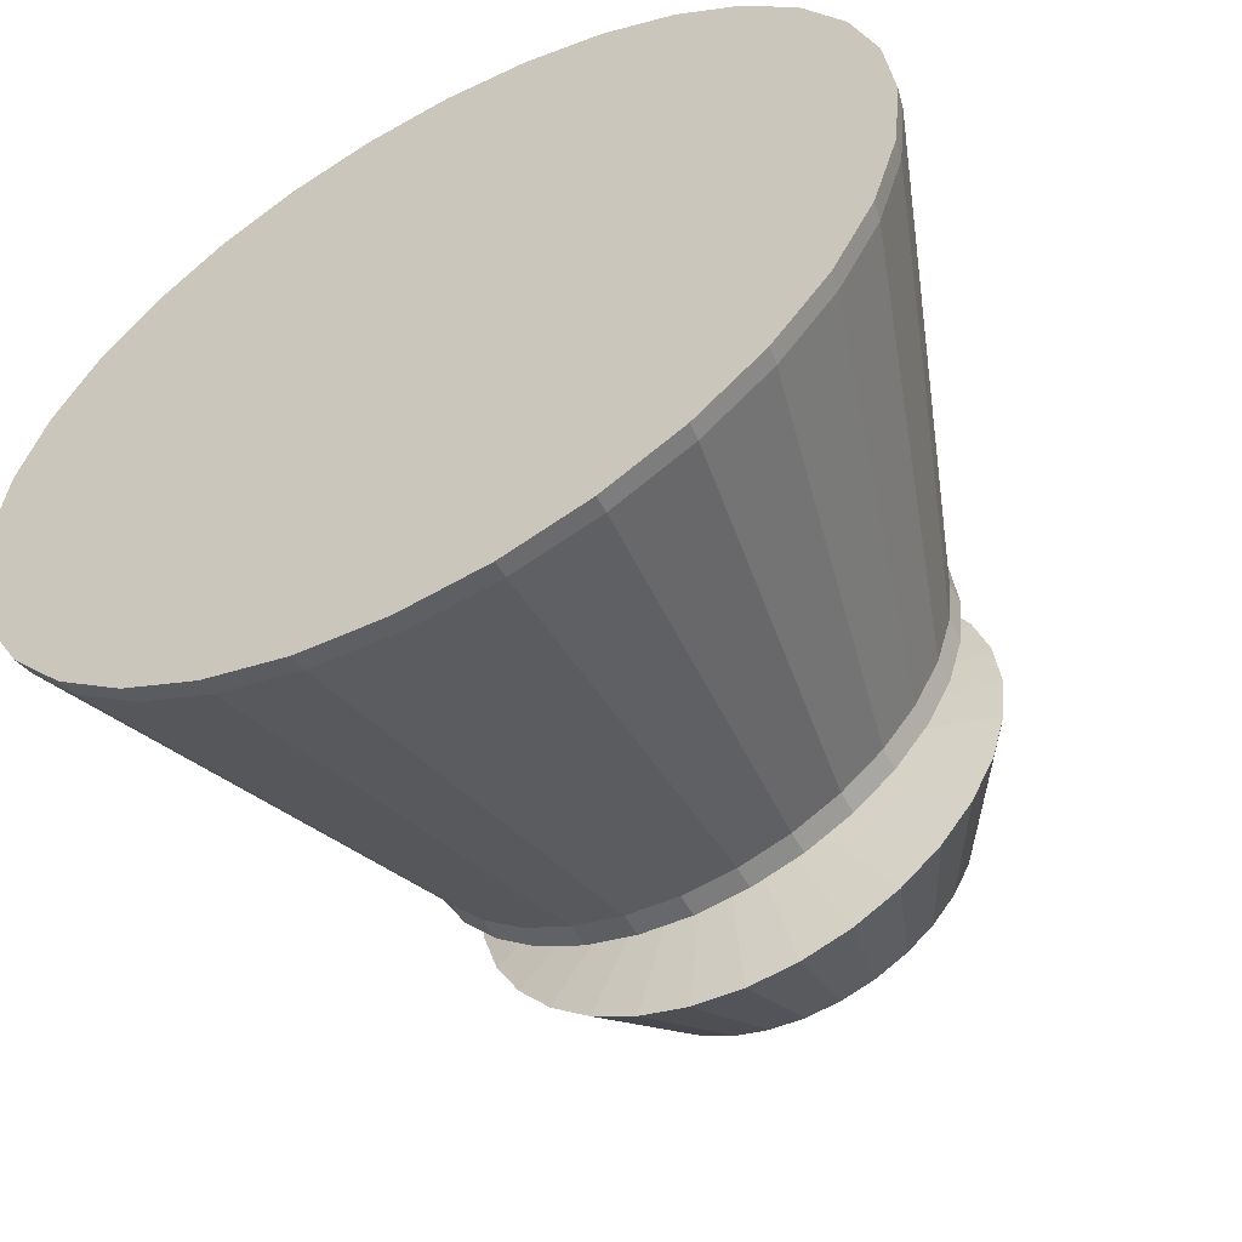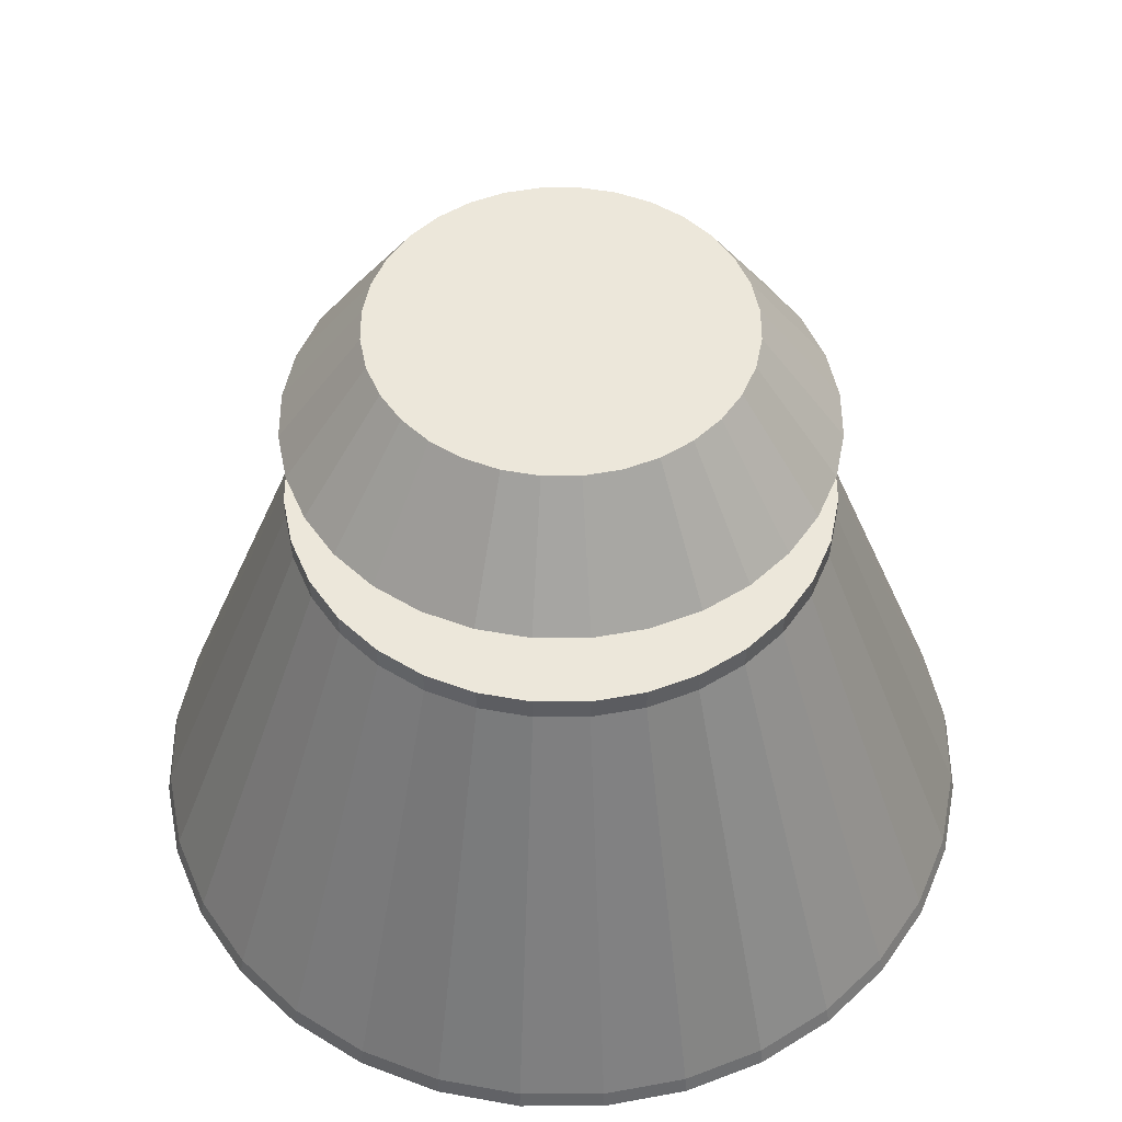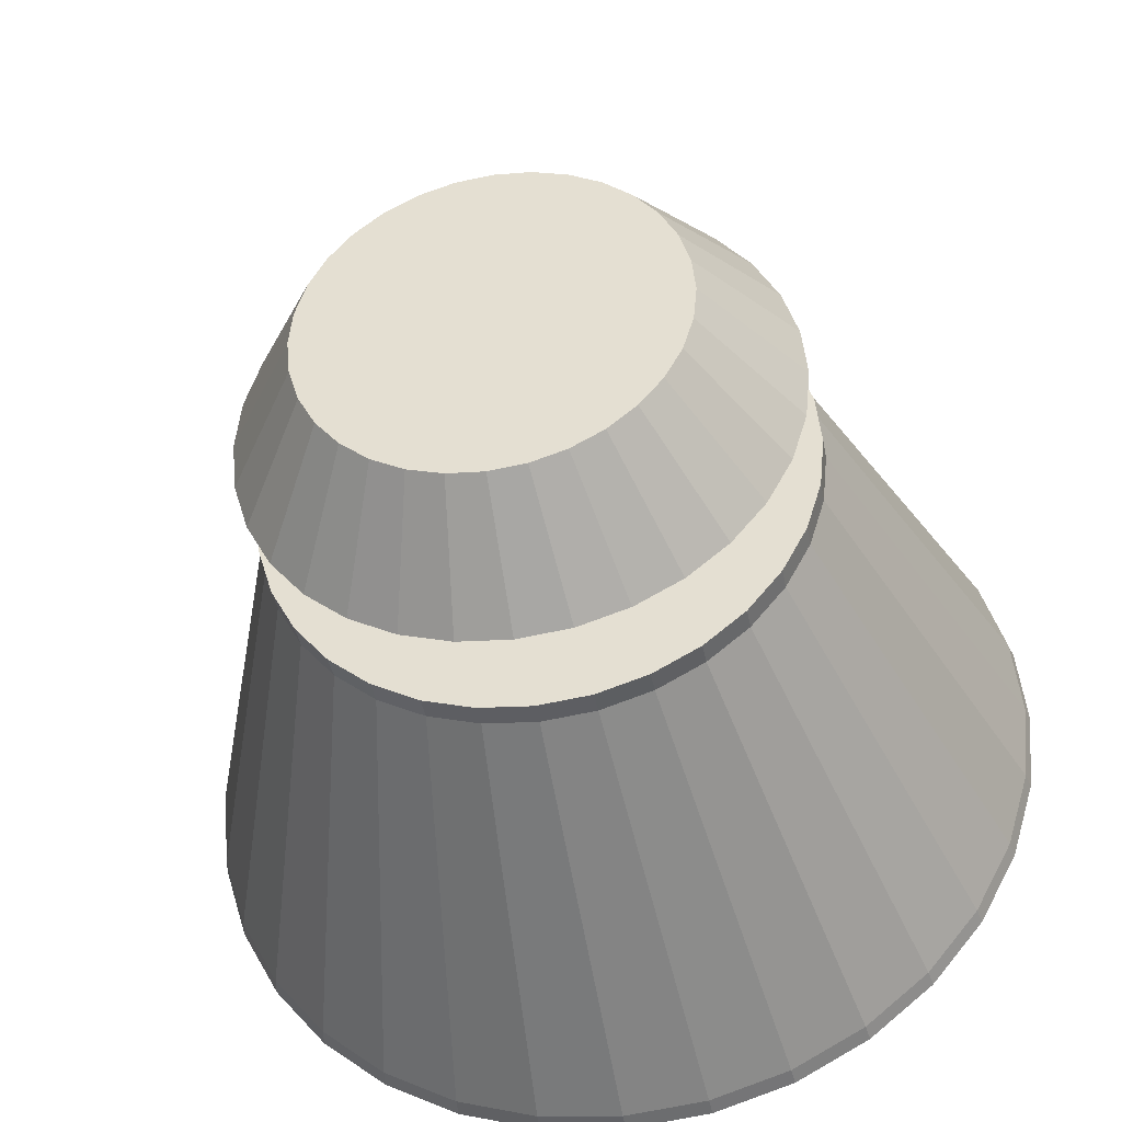
<metadata>
{"format":"obj","ext":"obj","renderer":"f3d","projection":"perspective","resolution":1024,"background":"white","views":[{"elev":-55.8,"azim":28.6,"up":"+Z"},{"elev":50.7,"azim":163.0,"up":"+Y"},{"elev":-40.1,"azim":-169.4,"up":"+Z"}]}
</metadata>
<code>
o Base_Cylinder
v -0 -0.7269 -1.605
v -0 1 -0.3382
v 0.3131 -0.7269 -1.574
v 0.06597 1 -0.3317
v 0.6142 -0.7269 -1.483
v 0.1294 1 -0.3124
v 0.8917 -0.7269 -1.335
v 0.1879 1 -0.2812
v 1.135 -0.7269 -1.135
v 0.2391 1 -0.2391
v 1.335 -0.7269 -0.8917
v 0.2812 1 -0.1879
v 1.483 -0.7269 -0.6142
v 0.3124 1 -0.1294
v 1.574 -0.7269 -0.3131
v 0.3317 1 -0.06597
v 1.605 -0.7269 0
v 0.3382 1 0
v 1.574 -0.7269 0.3131
v 0.3317 1 0.06597
v 1.483 -0.7269 0.6142
v 0.3124 1 0.1294
v 1.335 -0.7269 0.8917
v 0.2812 1 0.1879
v 1.135 -0.7269 1.135
v 0.2391 1 0.2391
v 0.8917 -0.7269 1.335
v 0.1879 1 0.2812
v 0.6142 -0.7269 1.483
v 0.1294 1 0.3124
v 0.3131 -0.7269 1.574
v 0.06597 1 0.3317
v -1e-06 -0.7269 1.605
v -0 1 0.3382
v -0.3131 -0.7269 1.574
v -0.06597 1 0.3317
v -0.6142 -0.7269 1.483
v -0.1294 1 0.3124
v -0.8917 -0.7269 1.335
v -0.1879 1 0.2812
v -1.135 -0.7269 1.135
v -0.2391 1 0.2391
v -1.335 -0.7269 0.8917
v -0.2812 1 0.1879
v -1.483 -0.7269 0.6142
v -0.3124 1 0.1294
v -1.574 -0.7269 0.3131
v -0.3317 1 0.06597
v -1.605 -0.7269 -1e-06
v -0.3382 1 -0
v -1.574 -0.7269 -0.3131
v -0.3317 1 -0.06597
v -1.483 -0.7269 -0.6142
v -0.3124 1 -0.1294
v -1.335 -0.7269 -0.8917
v -0.2812 1 -0.1879
v -1.135 -0.7269 -1.135
v -0.2391 1 -0.2391
v -0.8917 -0.7269 -1.335
v -0.1879 1 -0.2812
v -0.6142 -0.7269 -1.483
v -0.1294 1 -0.3124
v -0.3131 -0.7269 -1.574
v -0.06597 1 -0.3317
v 0.1951 1 -0.9808
v 0 1 -1
v 0.3827 1 -0.9239
v 0.5556 1 -0.8315
v 0.7071 1 -0.7071
v 0.8315 1 -0.5556
v 0.9239 1 -0.3827
v 0.9808 1 -0.1951
v 1 1 -0
v 0.9808 1 0.1951
v 0.9239 1 0.3827
v 0.8315 1 0.5556
v 0.7071 1 0.7071
v 0.5556 1 0.8315
v 0.3827 1 0.9239
v 0.1951 1 0.9808
v -0 1 1
v -0.1951 1 0.9808
v -0.3827 1 0.9239
v -0.5556 1 0.8315
v -0.7071 1 0.7071
v -0.8315 1 0.5556
v -0.9239 1 0.3827
v -0.9808 1 0.1951
v -1 1 -1e-06
v -0.9808 1 -0.1951
v -0.9239 1 -0.3827
v -0.8315 1 -0.5556
v -0.7071 1 -0.7071
v -0.5556 1 -0.8315
v -0.3827 1 -0.9239
v -0.1951 1 -0.9808
v -0 1.237 -0.3382
v 0.06597 1.237 -0.3317
v 0.1294 1.237 -0.3124
v 0.1879 1.237 -0.2812
v 0.2391 1.237 -0.2391
v 0.2812 1.237 -0.1879
v 0.3124 1.237 -0.1294
v 0.3317 1.237 -0.06597
v 0.3382 1.237 0
v 0.3317 1.237 0.06597
v 0.3124 1.237 0.1294
v 0.2812 1.237 0.1879
v 0.2391 1.237 0.2391
v 0.1879 1.237 0.2812
v 0.1294 1.237 0.3124
v 0.06597 1.237 0.3317
v -0 1.237 0.3382
v -0.06597 1.237 0.3317
v -0.1294 1.237 0.3124
v -0.1879 1.237 0.2812
v -0.2391 1.237 0.2391
v -0.2812 1.237 0.1879
v -0.3124 1.237 0.1294
v -0.3317 1.237 0.06597
v -0.3382 1.237 -0
v -0.3317 1.237 -0.06597
v -0.3124 1.237 -0.1294
v -0.2812 1.237 -0.1879
v -0.2391 1.237 -0.2391
v -0.1879 1.237 -0.2812
v -0.1294 1.237 -0.3124
v -0.06597 1.237 -0.3317
v -1e-06 1.342 -0.9918
v 0.1935 1.342 -0.9727
v 0.3795 1.342 -0.9163
v 0.551 1.342 -0.8246
v 0.7013 1.342 -0.7013
v 0.8246 1.342 -0.551
v 0.9163 1.342 -0.3795
v 0.9727 1.342 -0.1935
v 0.9918 1.342 0
v 0.9727 1.342 0.1935
v 0.9163 1.342 0.3795
v 0.8246 1.342 0.551
v 0.7013 1.342 0.7013
v 0.551 1.342 0.8246
v 0.3795 1.342 0.9163
v 0.1935 1.342 0.9727
v -0 1.342 0.9918
v -0.1935 1.342 0.9727
v -0.3795 1.342 0.9163
v -0.551 1.342 0.8246
v -0.7013 1.342 0.7013
v -0.8246 1.342 0.551
v -0.9163 1.342 0.3795
v -0.9727 1.342 0.1935
v -0.9918 1.342 -1e-06
v -0.9727 1.342 -0.1935
v -0.9163 1.342 -0.3795
v -0.8246 1.342 -0.551
v -0.7013 1.342 -0.7013
v -0.551 1.342 -0.8246
v -0.3795 1.342 -0.9163
v -0.1935 1.342 -0.9727
v -0 1.795 -0.6805
v 0.1328 1.795 -0.6674
v 0.2604 1.795 -0.6287
v 0.3781 1.795 -0.5658
v 0.4812 1.795 -0.4812
v 0.5658 1.795 -0.3781
v 0.6287 1.795 -0.2604
v 0.6674 1.795 -0.1328
v 0.6805 1.795 0
v 0.6674 1.795 0.1328
v 0.6287 1.795 0.2604
v 0.5658 1.795 0.3781
v 0.4812 1.795 0.4812
v 0.3781 1.795 0.5658
v 0.2604 1.795 0.6287
v 0.1328 1.795 0.6674
v -0 1.795 0.6805
v -0.1328 1.795 0.6674
v -0.2604 1.795 0.6287
v -0.3781 1.795 0.5658
v -0.4812 1.795 0.4812
v -0.5658 1.795 0.3781
v -0.6287 1.795 0.2604
v -0.6674 1.795 0.1328
v -0.6805 1.795 -1e-06
v -0.6674 1.795 -0.1328
v -0.6287 1.795 -0.2604
v -0.5658 1.795 -0.3781
v -0.4812 1.795 -0.4812
v -0.3781 1.795 -0.5658
v -0.2604 1.795 -0.6287
v -0.1328 1.795 -0.6674
v -0 -0.6607 -1.59
v 0.3102 -0.6607 -1.559
v 0.6085 -0.6607 -1.469
v 0.8833 -0.6607 -1.322
v 1.124 -0.6607 -1.124
v 1.322 -0.6607 -0.8833
v 1.469 -0.6607 -0.6085
v 1.559 -0.6607 -0.3102
v 1.59 -0.6607 0
v 1.559 -0.6607 0.3102
v 1.469 -0.6607 0.6085
v 1.322 -0.6607 0.8833
v 1.124 -0.6607 1.124
v 0.8833 -0.6607 1.322
v 0.6085 -0.6607 1.469
v 0.3102 -0.6607 1.559
v -1e-06 -0.6607 1.59
v -0.3102 -0.6607 1.559
v -0.6085 -0.6607 1.469
v -0.8833 -0.6607 1.322
v -1.124 -0.6607 1.124
v -1.322 -0.6607 0.8833
v -1.469 -0.6607 0.6085
v -1.559 -0.6607 0.3102
v -1.59 -0.6607 -1e-06
v -1.559 -0.6607 -0.3102
v -1.469 -0.6607 -0.6085
v -1.322 -0.6607 -0.8833
v -1.124 -0.6607 -1.124
v -0.8833 -0.6607 -1.322
v -0.6085 -0.6607 -1.469
v -0.3102 -0.6607 -1.559
v 0 0.9129 -1
v 0.1951 0.9129 -0.9808
v 0.3827 0.9129 -0.9239
v 0.5556 0.9129 -0.8315
v 0.7071 0.9129 -0.7071
v 0.8315 0.9129 -0.5556
v 0.9239 0.9129 -0.3827
v 0.9808 0.9129 -0.1951
v 1 0.9129 -0
v 0.9808 0.9129 0.1951
v 0.9239 0.9129 0.3827
v 0.8315 0.9129 0.5556
v 0.7071 0.9129 0.7071
v 0.5556 0.9129 0.8315
v 0.3827 0.9129 0.9239
v 0.1951 0.9129 0.9808
v -0 0.9129 1
v -0.1951 0.9129 0.9808
v -0.3827 0.9129 0.9239
v -0.5556 0.9129 0.8315
v -0.7071 0.9129 0.7071
v -0.8315 0.9129 0.5556
v -0.9239 0.9129 0.3827
v -0.9808 0.9129 0.1951
v -1 0.9129 -1e-06
v -0.9808 0.9129 -0.1951
v -0.9239 0.9129 -0.3827
v -0.8315 0.9129 -0.5556
v -0.7071 0.9129 -0.7071
v -0.5556 0.9129 -0.8315
v -0.3827 0.9129 -0.9239
v -0.1951 0.9129 -0.9808
v 0.8845 1.392 0.3664
v 0.796 1.392 0.5319
v -0.9573 1.392 -1e-06
v -0.9389 1.392 -0.1868
v 0.6769 1.392 0.6769
v -0.8845 1.392 -0.3664
v 0.5319 1.392 0.796
v -0.796 1.392 -0.5319
v 0.3664 1.392 0.8845
v -1e-06 1.392 -0.9573
v 0.1868 1.392 -0.9389
v -0.6769 1.392 -0.6769
v 0.1868 1.392 0.9389
v 0.3664 1.392 -0.8845
v -0.5319 1.392 -0.796
v -0 1.392 0.9573
v 0.5319 1.392 -0.796
v -0.3664 1.392 -0.8845
v -0.1868 1.392 0.9389
v 0.6769 1.392 -0.6769
v -0.1868 1.392 -0.9389
v -0.3664 1.392 0.8845
v 0.796 1.392 -0.5319
v -0.5319 1.392 0.796
v 0.8845 1.392 -0.3664
v -0.6769 1.392 0.6769
v 0.9389 1.392 -0.1868
v -0.796 1.392 0.5319
v 0.9573 1.392 0
v -0.8845 1.392 0.3664
v 0.9389 1.392 0.1868
v -0.9389 1.392 0.1868
v 0.6535 1.756 0.2707
v -0.7073 1.756 -1e-06
v -0 1.756 -0.7073
v 0.5881 1.756 0.393
v -0.6937 1.756 -0.138
v 0.5002 1.756 0.5002
v -0.6535 1.756 -0.2707
v 0.393 1.756 0.5881
v -0.5881 1.756 -0.393
v 0.2707 1.756 0.6535
v 0.138 1.756 -0.6937
v -0.5002 1.756 -0.5002
v 0.138 1.756 0.6937
v 0.2707 1.756 -0.6535
v -0.393 1.756 -0.5881
v -0 1.756 0.7073
v 0.393 1.756 -0.5881
v -0.2707 1.756 -0.6535
v -0.138 1.756 0.6937
v 0.5002 1.756 -0.5002
v -0.138 1.756 -0.6937
v -0.2707 1.756 0.6535
v 0.5881 1.756 -0.393
v -0.393 1.756 0.5881
v 0.6535 1.756 -0.2707
v -0.5002 1.756 0.5002
v 0.6937 1.756 -0.138
v -0.5881 1.756 0.393
v 0.7073 1.756 0
v -0.6535 1.756 0.2707
v 0.6937 1.756 0.138
v -0.6937 1.756 0.138
v 0.2391 1.212 -0.2391
v 0.2812 1.212 -0.1879
v -0.06597 1.212 -0.3317
v -0 1.212 -0.3382
v -0.1294 1.212 0.3124
v -0.1879 1.212 0.2812
v 0.3124 1.212 -0.1294
v -0.2391 1.212 0.2391
v 0.3317 1.212 -0.06597
v -0.2812 1.212 0.1879
v 0.3382 1.212 0
v -0.3124 1.212 0.1294
v 0.3317 1.212 0.06597
v -0.3317 1.212 0.06597
v 0.3124 1.212 0.1294
v -0.3382 1.212 -0
v 0.2812 1.212 0.1879
v -0.3317 1.212 -0.06597
v 0.2391 1.212 0.2391
v -0.3124 1.212 -0.1294
v 0.1879 1.212 0.2812
v -0.2812 1.212 -0.1879
v 0.1294 1.212 0.3124
v 0.06597 1.212 -0.3317
v -0.2391 1.212 -0.2391
v 0.06597 1.212 0.3317
v 0.1294 1.212 -0.3124
v -0.1879 1.212 -0.2812
v -0 1.212 0.3382
v 0.1879 1.212 -0.2812
v -0.1294 1.212 -0.3124
v -0.06597 1.212 0.3317
v 0.2812 1.034 -0.1879
v -0 1.034 -0.3382
v -0.1879 1.034 0.2812
v 0.3124 1.034 -0.1294
v -0.2391 1.034 0.2391
v 0.3317 1.034 -0.06597
v -0.2812 1.034 0.1879
v 0.3382 1.034 0
v -0.3124 1.034 0.1294
v 0.3317 1.034 0.06597
v -0.3317 1.034 0.06597
v 0.3124 1.034 0.1294
v -0.3382 1.034 -0
v 0.2812 1.034 0.1879
v -0.3317 1.034 -0.06597
v 0.2391 1.034 0.2391
v -0.3124 1.034 -0.1294
v 0.1879 1.034 0.2812
v -0.2812 1.034 -0.1879
v 0.1294 1.034 0.3124
v 0.06597 1.034 -0.3317
v -0.2391 1.034 -0.2391
v 0.06597 1.034 0.3317
v 0.1294 1.034 -0.3124
v -0.1879 1.034 -0.2812
v -0 1.034 0.3382
v 0.1879 1.034 -0.2812
v -0.1294 1.034 -0.3124
v -0.06597 1.034 0.3317
v 0.2391 1.034 -0.2391
v -0.06597 1.034 -0.3317
v -0.1294 1.034 0.3124
f 225 66 65 226
f 226 65 67 227
f 227 67 68 228
f 228 68 69 229
f 229 69 70 230
f 230 70 71 231
f 231 71 72 232
f 232 72 73 233
f 233 73 74 234
f 234 74 75 235
f 235 75 76 236
f 236 76 77 237
f 237 77 78 238
f 238 78 79 239
f 239 79 80 240
f 240 80 81 241
f 241 81 82 242
f 242 82 83 243
f 243 83 84 244
f 244 84 85 245
f 245 85 86 246
f 246 86 87 247
f 247 87 88 248
f 248 88 89 249
f 249 89 90 250
f 250 90 91 251
f 251 91 92 252
f 252 92 93 253
f 253 93 94 254
f 254 94 95 255
f 322 321 101 102
f 255 95 96 256
f 256 96 66 225
f 1 3 5 7 9 11 13 15 17 19 21 23 25 27 29 31 33 35 37 39 41 43 45 47 49 51 53 55 57 59 61 63
f 2 4 65 66
f 4 6 67 65
f 6 8 68 67
f 8 10 69 68
f 10 12 70 69
f 12 14 71 70
f 14 16 72 71
f 16 18 73 72
f 18 20 74 73
f 20 22 75 74
f 22 24 76 75
f 24 26 77 76
f 26 28 78 77
f 28 30 79 78
f 30 32 80 79
f 32 34 81 80
f 34 36 82 81
f 36 38 83 82
f 38 40 84 83
f 40 42 85 84
f 42 44 86 85
f 44 46 87 86
f 46 48 88 87
f 48 50 89 88
f 50 52 90 89
f 52 54 91 90
f 54 56 92 91
f 56 58 93 92
f 58 60 94 93
f 60 62 95 94
f 62 64 96 95
f 64 2 66 96
f 105 104 136 137
f 324 323 128 97
f 326 325 115 116
f 327 322 102 103
f 328 326 116 117
f 329 327 103 104
f 330 328 117 118
f 331 329 104 105
f 332 330 118 119
f 333 331 105 106
f 334 332 119 120
f 335 333 106 107
f 336 334 120 121
f 337 335 107 108
f 338 336 121 122
f 339 337 108 109
f 340 338 122 123
f 341 339 109 110
f 342 340 123 124
f 343 341 110 111
f 344 324 97 98
f 345 342 124 125
f 346 343 111 112
f 347 344 98 99
f 348 345 125 126
f 349 346 112 113
f 350 347 99 100
f 351 348 126 127
f 352 349 113 114
f 321 350 100 101
f 323 351 127 128
f 325 352 114 115
f 292 289 171 172
f 119 118 150 151
f 106 105 137 138
f 120 119 151 152
f 107 106 138 139
f 121 120 152 153
f 108 107 139 140
f 122 121 153 154
f 109 108 140 141
f 123 122 154 155
f 110 109 141 142
f 124 123 155 156
f 111 110 142 143
f 98 97 129 130
f 125 124 156 157
f 112 111 143 144
f 99 98 130 131
f 126 125 157 158
f 113 112 144 145
f 100 99 131 132
f 127 126 158 159
f 114 113 145 146
f 101 100 132 133
f 128 127 159 160
f 115 114 146 147
f 102 101 133 134
f 97 128 160 129
f 116 115 147 148
f 103 102 134 135
f 117 116 148 149
f 104 103 135 136
f 118 117 149 150
f 162 161 192 191 190 189 188 187 186 185 184 183 182 181 180 179 178 177 176 175 174 173 172 171 170 169 168 167 166 165 164 163
f 293 290 185 186
f 294 292 172 173
f 295 293 186 187
f 296 294 173 174
f 297 295 187 188
f 298 296 174 175
f 299 291 161 162
f 300 297 188 189
f 301 298 175 176
f 302 299 162 163
f 303 300 189 190
f 304 301 176 177
f 305 302 163 164
f 306 303 190 191
f 307 304 177 178
f 308 305 164 165
f 309 306 191 192
f 310 307 178 179
f 311 308 165 166
f 291 309 192 161
f 312 310 179 180
f 313 311 166 167
f 314 312 180 181
f 315 313 167 168
f 316 314 181 182
f 317 315 168 169
f 318 316 182 183
f 319 317 169 170
f 320 318 183 184
f 289 319 170 171
f 290 320 184 185
f 63 224 193 1
f 61 223 224 63
f 59 222 223 61
f 57 221 222 59
f 55 220 221 57
f 53 219 220 55
f 51 218 219 53
f 49 217 218 51
f 47 216 217 49
f 45 215 216 47
f 43 214 215 45
f 41 213 214 43
f 39 212 213 41
f 37 211 212 39
f 35 210 211 37
f 33 209 210 35
f 31 208 209 33
f 29 207 208 31
f 27 206 207 29
f 25 205 206 27
f 23 204 205 25
f 21 203 204 23
f 19 202 203 21
f 17 201 202 19
f 15 200 201 17
f 13 199 200 15
f 11 198 199 13
f 9 197 198 11
f 7 196 197 9
f 5 195 196 7
f 3 194 195 5
f 1 193 194 3
f 224 256 225 193
f 223 255 256 224
f 222 254 255 223
f 221 253 254 222
f 220 252 253 221
f 219 251 252 220
f 218 250 251 219
f 217 249 250 218
f 216 248 249 217
f 215 247 248 216
f 214 246 247 215
f 213 245 246 214
f 212 244 245 213
f 211 243 244 212
f 210 242 243 211
f 209 241 242 210
f 208 240 241 209
f 207 239 240 208
f 206 238 239 207
f 205 237 238 206
f 204 236 237 205
f 203 235 236 204
f 202 234 235 203
f 201 233 234 202
f 200 232 233 201
f 199 231 232 200
f 198 230 231 199
f 197 229 230 198
f 196 228 229 197
f 195 227 228 196
f 194 226 227 195
f 193 225 226 194
f 153 152 288 259
f 139 138 287 257
f 152 151 286 288
f 138 137 285 287
f 151 150 284 286
f 137 136 283 285
f 150 149 282 284
f 136 135 281 283
f 149 148 280 282
f 135 134 279 281
f 148 147 278 280
f 129 160 277 266
f 134 133 276 279
f 147 146 275 278
f 160 159 274 277
f 133 132 273 276
f 146 145 272 275
f 159 158 271 274
f 132 131 270 273
f 145 144 269 272
f 158 157 268 271
f 131 130 267 270
f 144 143 265 269
f 157 156 264 268
f 130 129 266 267
f 143 142 263 265
f 156 155 262 264
f 142 141 261 263
f 155 154 260 262
f 141 140 258 261
f 154 153 259 260
f 140 139 257 258
f 259 288 320 290
f 257 287 319 289
f 288 286 318 320
f 287 285 317 319
f 286 284 316 318
f 285 283 315 317
f 284 282 314 316
f 283 281 313 315
f 282 280 312 314
f 281 279 311 313
f 280 278 310 312
f 266 277 309 291
f 279 276 308 311
f 278 275 307 310
f 277 274 306 309
f 276 273 305 308
f 275 272 304 307
f 274 271 303 306
f 273 270 302 305
f 272 269 301 304
f 271 268 300 303
f 270 267 299 302
f 269 265 298 301
f 268 264 297 300
f 267 266 291 299
f 265 263 296 298
f 264 262 295 297
f 263 261 294 296
f 262 260 293 295
f 261 258 292 294
f 260 259 290 293
f 258 257 289 292
f 384 381 352 325
f 383 380 351 323
f 382 379 350 321
f 381 378 349 352
f 380 377 348 351
f 379 376 347 350
f 378 375 346 349
f 377 374 345 348
f 376 373 344 347
f 375 372 343 346
f 374 371 342 345
f 373 354 324 344
f 372 370 341 343
f 371 369 340 342
f 370 368 339 341
f 369 367 338 340
f 368 366 337 339
f 367 365 336 338
f 366 364 335 337
f 365 363 334 336
f 364 362 333 335
f 363 361 332 334
f 362 360 331 333
f 361 359 330 332
f 360 358 329 331
f 359 357 328 330
f 358 356 327 329
f 357 355 326 328
f 356 353 322 327
f 355 384 325 326
f 354 383 323 324
f 353 382 321 322
f 12 10 382 353
f 2 64 383 354
f 40 38 384 355
f 14 12 353 356
f 42 40 355 357
f 16 14 356 358
f 44 42 357 359
f 18 16 358 360
f 46 44 359 361
f 20 18 360 362
f 48 46 361 363
f 22 20 362 364
f 50 48 363 365
f 24 22 364 366
f 52 50 365 367
f 26 24 366 368
f 54 52 367 369
f 28 26 368 370
f 56 54 369 371
f 30 28 370 372
f 4 2 354 373
f 58 56 371 374
f 32 30 372 375
f 6 4 373 376
f 60 58 374 377
f 34 32 375 378
f 8 6 376 379
f 62 60 377 380
f 36 34 378 381
f 10 8 379 382
f 64 62 380 383
f 38 36 381 384

</code>
